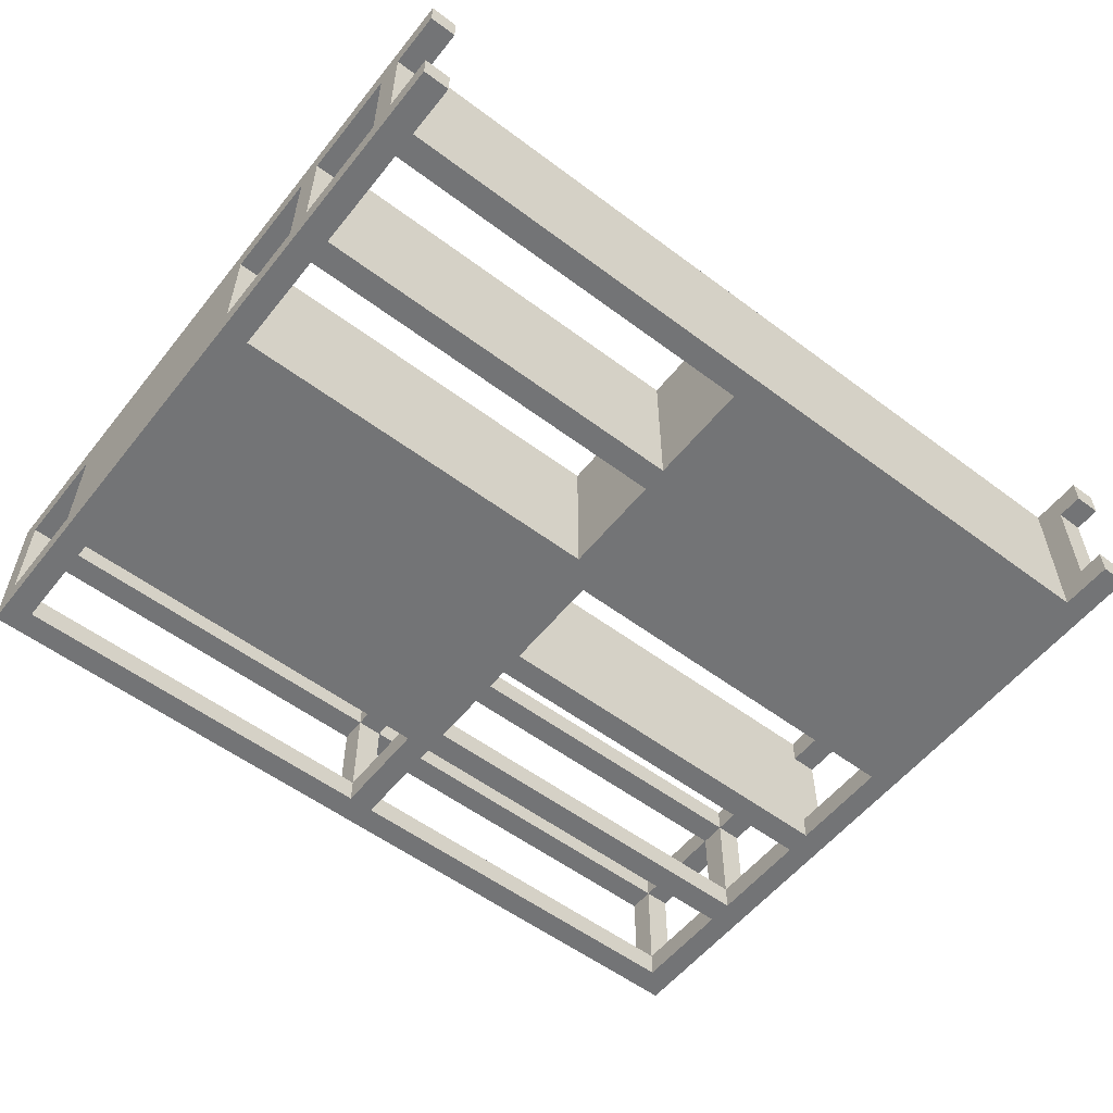
<metadata>
{"format":"obj","ext":"obj","renderer":"f3d","projection":"perspective","resolution":1024,"background":"white","views":[{"elev":-56.1,"azim":-38.1,"up":"+Z"}]}
</metadata>
<code>
o
v 38.1 0.1 -5.2
v 38.1 0.1 -5.1
v 38.1 0.1 -4.7
v 38.1 0.1 -4.6
v 38.1 0.2 -5.2
v 38.1 0.2 -5.1
v 38.1 0.2 -4.7
v 38.1 0.2 -4.6
v 38.1 0.4 -5.1
v 38.1 0.4 -4.7
v 38.1 1.3 -5.1
v 38.1 1.3 -4.7
v 38.1 1.4 -5.1
v 38.1 1.4 -4.7
v 38.1 1.8 -5.1
v 38.1 1.8 -4.7
v 38.1 1.9 -5.1
v 38.1 1.9 -4.7
v 38.1 2.3 -5.1
v 38.1 2.3 -4.7
v 38.1 2.4 -5.1
v 38.1 2.4 -4.7
v 38.1 2.8 -5.1
v 38.1 2.8 -4.7
v 38.1 2.9 -5.2
v 38.1 2.9 -4.6
v 36.5 0.4 -5.1
v 36.5 0.4 -4.7
v 36.5 0.8 -5.1
v 36.5 0.8 -4.7
v 36.5 0.9 -5.1
v 36.5 0.9 -4.7
v 36.5 1.3 -5.1
v 36.5 1.3 -4.7
v 36.5 1.4 -5.2
v 36.5 1.4 -5.1
v 36.5 1.4 -4.7
v 36.5 1.4 -4.6
v 36.5 1.8 -5.2
v 36.5 1.8 -5.1
v 36.5 1.8 -4.7
v 36.5 1.8 -4.6
v 36.5 1.9 -5.2
v 36.5 1.9 -5.1
v 36.5 1.9 -4.7
v 36.5 1.9 -4.6
v 36.5 2.3 -5.2
v 36.5 2.3 -5.1
v 36.5 2.3 -4.7
v 36.5 2.3 -4.6
v 36.5 2.4 -5.2
v 36.5 2.4 -5.1
v 36.5 2.4 -4.7
v 36.5 2.4 -4.6
v 36.5 2.8 -5.2
v 36.5 2.8 -5.1
v 36.5 2.8 -4.7
v 36.5 2.8 -4.6
v 36.5 2.9 -5.1
v 36.5 2.9 -4.7
v 34.9 0.1 -5.2
v 34.9 0.1 -5.1
v 34.9 0.1 -4.7
v 34.9 0.1 -4.6
v 34.9 0.2 -5.2
v 34.9 0.2 -5.1
v 34.9 0.2 -4.7
v 34.9 0.2 -4.6
v 34.9 0.3 -5.2
v 34.9 0.3 -5.1
v 34.9 0.3 -4.7
v 34.9 0.3 -4.6
v 34.9 0.4 -5.2
v 34.9 0.4 -5.1
v 34.9 0.4 -4.7
v 34.9 0.4 -4.6
v 34.9 0.8 -5.2
v 34.9 0.8 -5.1
v 34.9 0.8 -4.7
v 34.9 0.8 -4.6
v 34.9 0.9 -5.2
v 34.9 0.9 -5.1
v 34.9 0.9 -4.7
v 34.9 0.9 -4.6
v 34.9 1.3 -5.2
v 34.9 1.3 -5.1
v 34.9 1.3 -4.7
v 34.9 1.3 -4.6
v 34.9 1.4 -5.1
v 34.9 1.4 -4.7
v 34.9 2.3 -5.1
v 34.9 2.3 -4.7
v 34.9 2.4 -5.2
v 34.9 2.4 -5.1
v 34.9 2.4 -4.7
v 34.9 2.4 -4.6
v 34.9 2.8 -5.2
v 34.9 2.8 -5.1
v 34.9 2.8 -4.7
v 34.9 2.8 -4.6
v 34.9 2.9 -5.1
v 34.9 2.9 -4.7
v 38 0.1 -5.2
v 38 0.1 -5.1
v 38 0.1 -4.7
v 38 0.1 -4.6
v 38 0.2 -5.2
v 38 0.2 -5.1
v 38 0.2 -4.7
v 38 0.2 -4.6
v 38 0.3 -5.2
v 38 0.3 -5.1
v 38 0.3 -4.7
v 38 0.3 -4.6
v 38 0.4 -5.1
v 38 0.4 -4.7
v 38 0.8 -5.1
v 38 0.8 -4.7
v 38 0.9 -5.1
v 38 0.9 -4.7
v 38 1.3 -5.1
v 38 1.3 -4.7
v 38 1.4 -5.2
v 38 1.4 -5.1
v 38 1.4 -4.7
v 38 1.4 -4.6
v 38 1.8 -5.2
v 38 1.8 -5.1
v 38 1.8 -4.7
v 38 1.8 -4.6
v 38 1.9 -5.2
v 38 1.9 -5.1
v 38 1.9 -4.7
v 38 1.9 -4.6
v 38 2.3 -5.2
v 38 2.3 -5.1
v 38 2.3 -4.7
v 38 2.3 -4.6
v 38 2.4 -5.2
v 38 2.4 -5.1
v 38 2.4 -4.7
v 38 2.4 -4.6
v 38 2.8 -5.2
v 38 2.8 -5.1
v 38 2.8 -4.7
v 38 2.8 -4.6
v 38 2.9 -5.1
v 38 2.9 -4.7
v 36.4 0.4 -5.2
v 36.4 0.4 -5.1
v 36.4 0.4 -4.7
v 36.4 0.4 -4.6
v 36.4 0.8 -5.2
v 36.4 0.8 -5.1
v 36.4 0.8 -4.7
v 36.4 0.8 -4.6
v 36.4 0.9 -5.2
v 36.4 0.9 -5.1
v 36.4 0.9 -4.7
v 36.4 0.9 -4.6
v 36.4 1.3 -5.2
v 36.4 1.3 -5.1
v 36.4 1.3 -4.7
v 36.4 1.3 -4.6
v 36.4 1.4 -5.1
v 36.4 1.4 -4.7
v 36.4 1.8 -5.1
v 36.4 1.8 -4.7
v 36.4 1.9 -5.1
v 36.4 1.9 -4.7
v 36.4 2.3 -5.1
v 36.4 2.3 -4.7
v 36.4 2.4 -5.2
v 36.4 2.4 -5.1
v 36.4 2.4 -4.7
v 36.4 2.4 -4.6
v 36.4 2.8 -5.2
v 36.4 2.8 -5.1
v 36.4 2.8 -4.7
v 36.4 2.8 -4.6
v 36.4 2.9 -5.1
v 36.4 2.9 -4.7
v 34.8 0.1 -5.2
v 34.8 0.1 -5.1
v 34.8 0.1 -4.7
v 34.8 0.1 -4.6
v 34.8 0.2 -5.2
v 34.8 0.2 -5.1
v 34.8 0.2 -4.7
v 34.8 0.2 -4.6
v 34.8 0.3 -5.1
v 34.8 0.3 -4.7
v 34.8 0.4 -5.1
v 34.8 0.4 -4.7
v 34.8 0.8 -5.1
v 34.8 0.8 -4.7
v 34.8 0.9 -5.1
v 34.8 0.9 -4.7
v 34.8 1.3 -5.1
v 34.8 1.3 -4.7
v 34.8 1.4 -5.1
v 34.8 1.4 -4.7
v 34.8 2.3 -5.1
v 34.8 2.3 -4.7
v 34.8 2.4 -5.1
v 34.8 2.4 -4.7
v 34.8 2.8 -5.1
v 34.8 2.8 -4.7
v 34.8 2.9 -5.2
v 34.8 2.9 -4.6
v 38.1 0.1 -5.2
v 38.1 0.2 -5.2
v 38.1 2.9 -5.2
v 38 0.1 -5.2
v 38 0.2 -5.2
v 38 0.3 -5.2
v 38 0.4 -5.2
v 38 1.3 -5.2
v 38 1.4 -5.2
v 38 1.8 -5.2
v 38 1.9 -5.2
v 38 2.3 -5.2
v 38 2.4 -5.2
v 38 2.8 -5.2
v 36.5 0.4 -5.2
v 36.5 1.3 -5.2
v 36.5 1.4 -5.2
v 36.5 1.8 -5.2
v 36.5 1.9 -5.2
v 36.5 2.3 -5.2
v 36.5 2.4 -5.2
v 36.5 2.8 -5.2
v 36.4 0.4 -5.2
v 36.4 0.8 -5.2
v 36.4 0.9 -5.2
v 36.4 1.3 -5.2
v 36.4 1.4 -5.2
v 36.4 2.3 -5.2
v 36.4 2.4 -5.2
v 36.4 2.8 -5.2
v 34.9 0.1 -5.2
v 34.9 0.2 -5.2
v 34.9 0.3 -5.2
v 34.9 0.4 -5.2
v 34.9 0.8 -5.2
v 34.9 0.9 -5.2
v 34.9 1.3 -5.2
v 34.9 1.4 -5.2
v 34.9 2.3 -5.2
v 34.9 2.4 -5.2
v 34.9 2.8 -5.2
v 34.8 0.1 -5.2
v 34.8 0.2 -5.2
v 34.8 2.9 -5.2
v 38.1 0.1 -4.7
v 38.1 0.2 -4.7
v 38.1 1.4 -4.7
v 38.1 1.8 -4.7
v 38.1 1.9 -4.7
v 38.1 2.3 -4.7
v 38.1 2.4 -4.7
v 38.1 2.8 -4.7
v 38 0.1 -4.7
v 38 0.2 -4.7
v 38 0.4 -4.7
v 38 0.8 -4.7
v 38 0.9 -4.7
v 38 1.3 -4.7
v 38 1.4 -4.7
v 38 1.8 -4.7
v 38 1.9 -4.7
v 38 2.3 -4.7
v 38 2.4 -4.7
v 38 2.8 -4.7
v 38 2.9 -4.7
v 36.5 0.4 -4.7
v 36.5 0.8 -4.7
v 36.5 0.9 -4.7
v 36.5 1.3 -4.7
v 36.5 2.3 -4.7
v 36.5 2.4 -4.7
v 36.5 2.8 -4.7
v 36.5 2.9 -4.7
v 36.4 1.4 -4.7
v 36.4 1.8 -4.7
v 36.4 1.9 -4.7
v 36.4 2.3 -4.7
v 36.4 2.4 -4.7
v 36.4 2.8 -4.7
v 36.4 2.9 -4.7
v 34.9 0.1 -4.7
v 34.9 0.2 -4.7
v 34.9 0.3 -4.7
v 34.9 0.4 -4.7
v 34.9 0.8 -4.7
v 34.9 0.9 -4.7
v 34.9 1.3 -4.7
v 34.9 1.4 -4.7
v 34.9 2.3 -4.7
v 34.9 2.4 -4.7
v 34.9 2.8 -4.7
v 34.9 2.9 -4.7
v 34.8 0.1 -4.7
v 34.8 0.2 -4.7
v 34.8 0.3 -4.7
v 34.8 0.4 -4.7
v 34.8 0.8 -4.7
v 34.8 0.9 -4.7
v 34.8 1.3 -4.7
v 34.8 2.4 -4.7
v 34.8 2.8 -4.7
v 38.1 0.1 -5.1
v 38.1 0.2 -5.1
v 38.1 1.4 -5.1
v 38.1 1.8 -5.1
v 38.1 1.9 -5.1
v 38.1 2.3 -5.1
v 38.1 2.4 -5.1
v 38.1 2.8 -5.1
v 38 0.1 -5.1
v 38 0.2 -5.1
v 38 0.4 -5.1
v 38 0.8 -5.1
v 38 0.9 -5.1
v 38 1.3 -5.1
v 38 1.4 -5.1
v 38 1.8 -5.1
v 38 1.9 -5.1
v 38 2.3 -5.1
v 38 2.4 -5.1
v 38 2.8 -5.1
v 38 2.9 -5.1
v 36.5 0.4 -5.1
v 36.5 0.8 -5.1
v 36.5 0.9 -5.1
v 36.5 1.3 -5.1
v 36.5 2.3 -5.1
v 36.5 2.4 -5.1
v 36.5 2.8 -5.1
v 36.5 2.9 -5.1
v 36.4 1.4 -5.1
v 36.4 1.8 -5.1
v 36.4 1.9 -5.1
v 36.4 2.3 -5.1
v 36.4 2.4 -5.1
v 36.4 2.8 -5.1
v 36.4 2.9 -5.1
v 34.9 0.1 -5.1
v 34.9 0.2 -5.1
v 34.9 0.3 -5.1
v 34.9 0.4 -5.1
v 34.9 0.8 -5.1
v 34.9 0.9 -5.1
v 34.9 1.3 -5.1
v 34.9 1.4 -5.1
v 34.9 2.3 -5.1
v 34.9 2.4 -5.1
v 34.9 2.8 -5.1
v 34.9 2.9 -5.1
v 34.8 0.1 -5.1
v 34.8 0.2 -5.1
v 34.8 0.3 -5.1
v 34.8 0.4 -5.1
v 34.8 0.8 -5.1
v 34.8 0.9 -5.1
v 34.8 1.3 -5.1
v 34.8 2.4 -5.1
v 34.8 2.8 -5.1
v 38.1 0.1 -4.6
v 38.1 0.2 -4.6
v 38.1 2.9 -4.6
v 38 0.1 -4.6
v 38 0.2 -4.6
v 38 0.3 -4.6
v 38 0.4 -4.6
v 38 1.3 -4.6
v 38 1.4 -4.6
v 38 1.8 -4.6
v 38 1.9 -4.6
v 38 2.3 -4.6
v 38 2.4 -4.6
v 38 2.8 -4.6
v 36.5 0.4 -4.6
v 36.5 1.3 -4.6
v 36.5 1.4 -4.6
v 36.5 1.8 -4.6
v 36.5 1.9 -4.6
v 36.5 2.3 -4.6
v 36.5 2.4 -4.6
v 36.5 2.8 -4.6
v 36.4 0.4 -4.6
v 36.4 0.8 -4.6
v 36.4 0.9 -4.6
v 36.4 1.3 -4.6
v 36.4 1.4 -4.6
v 36.4 2.3 -4.6
v 36.4 2.4 -4.6
v 36.4 2.8 -4.6
v 34.9 0.1 -4.6
v 34.9 0.2 -4.6
v 34.9 0.3 -4.6
v 34.9 0.4 -4.6
v 34.9 0.8 -4.6
v 34.9 0.9 -4.6
v 34.9 1.3 -4.6
v 34.9 1.4 -4.6
v 34.9 2.3 -4.6
v 34.9 2.4 -4.6
v 34.9 2.8 -4.6
v 34.8 0.1 -4.6
v 34.8 0.2 -4.6
v 34.8 2.9 -4.6
v 38.1 0.1 -5.2
v 38 0.1 -5.2
v 34.9 0.1 -5.2
v 34.8 0.1 -5.2
v 38.1 0.1 -5.1
v 38 0.1 -5.1
v 34.9 0.1 -5.1
v 34.8 0.1 -5.1
v 38.1 0.1 -4.7
v 38 0.1 -4.7
v 34.9 0.1 -4.7
v 34.8 0.1 -4.7
v 38.1 0.1 -4.6
v 38 0.1 -4.6
v 34.9 0.1 -4.6
v 34.8 0.1 -4.6
v 38.1 0.2 -5.1
v 38 0.2 -5.1
v 38.1 0.2 -4.7
v 38 0.2 -4.7
v 38 0.3 -5.2
v 34.9 0.3 -5.2
v 38 0.3 -5.1
v 36.5 0.3 -5.1
v 36.4 0.3 -5.1
v 34.9 0.3 -5.1
v 34.8 0.3 -5.1
v 38 0.3 -4.7
v 36.5 0.3 -4.7
v 36.4 0.3 -4.7
v 34.9 0.3 -4.7
v 34.8 0.3 -4.7
v 38 0.3 -4.6
v 34.9 0.3 -4.6
v 36.4 0.8 -5.2
v 34.9 0.8 -5.2
v 38 0.8 -5.1
v 36.5 0.8 -5.1
v 36.4 0.8 -5.1
v 34.9 0.8 -5.1
v 34.8 0.8 -5.1
v 38 0.8 -4.7
v 36.5 0.8 -4.7
v 36.4 0.8 -4.7
v 34.9 0.8 -4.7
v 34.8 0.8 -4.7
v 36.4 0.8 -4.6
v 34.9 0.8 -4.6
v 36.4 1.3 -5.2
v 34.9 1.3 -5.2
v 38 1.3 -5.1
v 36.5 1.3 -5.1
v 36.4 1.3 -5.1
v 34.9 1.3 -5.1
v 34.8 1.3 -5.1
v 38 1.3 -4.7
v 36.5 1.3 -4.7
v 36.4 1.3 -4.7
v 34.9 1.3 -4.7
v 34.8 1.3 -4.7
v 36.4 1.3 -4.6
v 34.9 1.3 -4.6
v 38 1.8 -5.2
v 36.5 1.8 -5.2
v 38.1 1.8 -5.1
v 38 1.8 -5.1
v 36.5 1.8 -5.1
v 38.1 1.8 -4.7
v 38 1.8 -4.7
v 36.5 1.8 -4.7
v 38 1.8 -4.6
v 36.5 1.8 -4.6
v 38 2.3 -5.2
v 36.5 2.3 -5.2
v 38.1 2.3 -5.1
v 38 2.3 -5.1
v 36.5 2.3 -5.1
v 36.4 2.3 -5.1
v 34.9 2.3 -5.1
v 38.1 2.3 -4.7
v 38 2.3 -4.7
v 36.5 2.3 -4.7
v 36.4 2.3 -4.7
v 34.9 2.3 -4.7
v 38 2.3 -4.6
v 36.5 2.3 -4.6
v 38 2.8 -5.2
v 36.5 2.8 -5.2
v 36.4 2.8 -5.2
v 34.9 2.8 -5.2
v 38.1 2.8 -5.1
v 38 2.8 -5.1
v 36.5 2.8 -5.1
v 36.4 2.8 -5.1
v 34.9 2.8 -5.1
v 34.8 2.8 -5.1
v 38.1 2.8 -4.7
v 38 2.8 -4.7
v 36.5 2.8 -4.7
v 36.4 2.8 -4.7
v 34.9 2.8 -4.7
v 34.8 2.8 -4.7
v 38 2.8 -4.6
v 36.5 2.8 -4.6
v 36.4 2.8 -4.6
v 34.9 2.8 -4.6
v 36.4 0.4 -5.2
v 34.9 0.4 -5.2
v 38 0.4 -5.1
v 36.5 0.4 -5.1
v 36.4 0.4 -5.1
v 34.9 0.4 -5.1
v 34.8 0.4 -5.1
v 38 0.4 -4.7
v 36.5 0.4 -4.7
v 36.4 0.4 -4.7
v 34.9 0.4 -4.7
v 34.8 0.4 -4.7
v 36.4 0.4 -4.6
v 34.9 0.4 -4.6
v 36.4 0.9 -5.2
v 34.9 0.9 -5.2
v 38 0.9 -5.1
v 36.5 0.9 -5.1
v 36.4 0.9 -5.1
v 34.9 0.9 -5.1
v 34.8 0.9 -5.1
v 38 0.9 -4.7
v 36.5 0.9 -4.7
v 36.4 0.9 -4.7
v 34.9 0.9 -4.7
v 34.8 0.9 -4.7
v 36.4 0.9 -4.6
v 34.9 0.9 -4.6
v 38 1.4 -5.2
v 36.5 1.4 -5.2
v 38.1 1.4 -5.1
v 38 1.4 -5.1
v 36.5 1.4 -5.1
v 36.4 1.4 -5.1
v 34.9 1.4 -5.1
v 38.1 1.4 -4.7
v 38 1.4 -4.7
v 36.5 1.4 -4.7
v 36.4 1.4 -4.7
v 34.9 1.4 -4.7
v 38 1.4 -4.6
v 36.5 1.4 -4.6
v 38 1.9 -5.2
v 36.5 1.9 -5.2
v 38.1 1.9 -5.1
v 38 1.9 -5.1
v 36.5 1.9 -5.1
v 38.1 1.9 -4.7
v 38 1.9 -4.7
v 36.5 1.9 -4.7
v 38 1.9 -4.6
v 36.5 1.9 -4.6
v 38 2.4 -5.2
v 36.5 2.4 -5.2
v 36.4 2.4 -5.2
v 34.9 2.4 -5.2
v 38.1 2.4 -5.1
v 38 2.4 -5.1
v 36.5 2.4 -5.1
v 36.4 2.4 -5.1
v 34.9 2.4 -5.1
v 34.8 2.4 -5.1
v 38.1 2.4 -4.7
v 38 2.4 -4.7
v 36.5 2.4 -4.7
v 36.4 2.4 -4.7
v 34.9 2.4 -4.7
v 34.8 2.4 -4.7
v 38 2.4 -4.6
v 36.5 2.4 -4.6
v 36.4 2.4 -4.6
v 34.9 2.4 -4.6
v 38.1 2.9 -5.2
v 34.8 2.9 -5.2
v 38 2.9 -5.1
v 36.5 2.9 -5.1
v 36.4 2.9 -5.1
v 34.9 2.9 -5.1
v 38 2.9 -4.7
v 36.5 2.9 -4.7
v 36.4 2.9 -4.7
v 34.9 2.9 -4.7
v 38.1 2.9 -4.6
v 34.8 2.9 -4.6
f 5 2 1
f 6 2 5
f 7 4 3
f 8 4 7
f 9 6 5
f 9 7 6
f 9 8 7
f 10 8 9
f 11 9 5
f 11 10 9
f 12 8 10
f 12 10 11
f 13 11 5
f 13 12 11
f 14 8 12
f 14 12 13
f 15 13 5
f 16 8 14
f 17 15 5
f 17 16 15
f 18 8 16
f 18 16 17
f 19 17 5
f 20 8 18
f 21 19 5
f 21 20 19
f 22 8 20
f 22 20 21
f 23 21 5
f 24 8 22
f 25 23 5
f 25 24 23
f 26 8 24
f 26 24 25
f 29 28 27
f 30 28 29
f 33 32 31
f 34 32 33
f 39 36 35
f 40 37 36
f 40 36 39
f 41 38 37
f 41 37 40
f 42 38 41
f 47 44 43
f 48 45 44
f 48 44 47
f 49 46 45
f 49 45 48
f 50 46 49
f 52 49 48
f 53 49 52
f 55 52 51
f 56 52 55
f 57 54 53
f 58 54 57
f 59 57 56
f 60 57 59
f 65 62 61
f 66 62 65
f 67 64 63
f 68 64 67
f 69 66 65
f 70 66 69
f 71 68 67
f 72 68 71
f 77 74 73
f 78 74 77
f 79 76 75
f 80 76 79
f 85 82 81
f 86 82 85
f 87 84 83
f 88 84 87
f 91 90 89
f 92 90 91
f 97 94 93
f 98 94 97
f 99 96 95
f 100 96 99
f 101 99 98
f 102 99 101
f 103 104 107
f 107 104 108
f 105 106 109
f 109 106 110
f 107 108 111
f 108 109 111
f 109 110 111
f 111 110 112
f 112 110 113
f 113 110 114
f 115 116 117
f 117 116 118
f 119 120 121
f 121 120 122
f 123 124 127
f 127 124 128
f 125 126 129
f 129 126 130
f 131 132 135
f 135 132 136
f 133 134 137
f 137 134 138
f 136 137 140
f 140 137 141
f 139 140 143
f 143 140 144
f 141 142 145
f 145 142 146
f 144 145 147
f 147 145 148
f 149 150 153
f 150 151 154
f 153 150 154
f 151 152 155
f 154 151 155
f 155 152 156
f 157 158 161
f 158 159 162
f 161 158 162
f 159 160 163
f 162 159 163
f 163 160 164
f 165 166 167
f 167 166 168
f 167 168 169
f 169 168 170
f 169 170 171
f 171 170 172
f 173 174 177
f 177 174 178
f 175 176 179
f 179 176 180
f 178 179 181
f 181 179 182
f 183 184 187
f 187 184 188
f 185 186 189
f 189 186 190
f 187 188 191
f 189 190 192
f 187 191 193
f 191 192 193
f 192 190 194
f 193 192 194
f 187 193 195
f 194 190 196
f 187 195 197
f 195 196 197
f 196 190 198
f 197 196 198
f 187 197 199
f 198 190 200
f 187 199 201
f 199 200 201
f 200 190 202
f 201 200 202
f 187 201 203
f 201 202 203
f 202 190 204
f 203 202 204
f 187 203 205
f 203 204 205
f 204 190 206
f 205 204 206
f 187 205 207
f 206 190 208
f 187 207 209
f 207 208 209
f 208 190 210
f 209 208 210
f 214 212 211
f 215 213 212
f 215 212 214
f 216 213 215
f 217 213 216
f 218 213 217
f 219 213 218
f 220 213 219
f 221 213 220
f 222 213 221
f 223 213 222
f 224 213 223
f 225 217 216
f 225 218 217
f 226 219 218
f 226 218 225
f 227 219 226
f 228 221 220
f 229 221 228
f 230 223 222
f 231 223 230
f 232 213 224
f 233 231 230
f 233 232 231
f 233 229 228
f 233 227 226
f 233 230 229
f 233 225 216
f 233 228 227
f 233 226 225
f 234 232 233
f 235 232 234
f 236 232 235
f 237 232 236
f 238 232 237
f 239 232 238
f 240 213 232
f 240 232 239
f 243 233 216
f 244 233 243
f 245 235 234
f 246 235 245
f 247 237 236
f 248 238 237
f 248 237 247
f 249 239 238
f 249 238 248
f 250 239 249
f 251 213 240
f 252 242 241
f 253 248 247
f 253 242 252
f 253 251 250
f 253 250 249
f 253 244 243
f 253 249 248
f 253 247 246
f 253 245 244
f 253 246 245
f 253 243 242
f 254 213 251
f 254 251 253
f 263 256 255
f 264 256 263
f 269 258 257
f 270 258 269
f 271 260 259
f 272 260 271
f 273 262 261
f 274 262 273
f 276 266 265
f 277 266 276
f 278 268 267
f 279 268 278
f 280 273 272
f 281 273 280
f 282 275 274
f 283 275 282
f 288 282 281
f 289 282 288
f 298 287 286
f 298 285 284
f 298 286 285
f 299 287 298
f 301 290 289
f 302 290 301
f 303 292 291
f 304 293 292
f 304 292 303
f 305 293 304
f 306 295 294
f 307 295 306
f 308 297 296
f 309 297 308
f 310 301 300
f 311 301 310
f 312 313 320
f 320 313 321
f 314 315 326
f 326 315 327
f 316 317 328
f 328 317 329
f 318 319 330
f 330 319 331
f 322 323 333
f 333 323 334
f 324 325 335
f 335 325 336
f 329 330 337
f 337 330 338
f 331 332 339
f 339 332 340
f 338 339 345
f 345 339 346
f 343 344 355
f 341 342 355
f 342 343 355
f 355 344 356
f 346 347 358
f 358 347 359
f 348 349 360
f 349 350 361
f 360 349 361
f 361 350 362
f 351 352 363
f 363 352 364
f 353 354 365
f 365 354 366
f 357 358 367
f 367 358 368
f 369 370 372
f 370 371 373
f 372 370 373
f 373 371 374
f 374 371 375
f 375 371 376
f 376 371 377
f 377 371 378
f 378 371 379
f 379 371 380
f 380 371 381
f 381 371 382
f 374 375 383
f 375 376 383
f 376 377 384
f 383 376 384
f 384 377 385
f 378 379 386
f 386 379 387
f 380 381 388
f 388 381 389
f 382 371 390
f 388 389 391
f 389 390 391
f 386 387 391
f 384 385 391
f 387 388 391
f 374 383 391
f 385 386 391
f 383 384 391
f 391 390 392
f 392 390 393
f 393 390 394
f 394 390 395
f 395 390 396
f 396 390 397
f 390 371 398
f 397 390 398
f 374 391 401
f 401 391 402
f 392 393 403
f 403 393 404
f 394 395 405
f 395 396 406
f 405 395 406
f 396 397 407
f 406 396 407
f 407 397 408
f 398 371 409
f 399 400 410
f 405 406 411
f 410 400 411
f 408 409 411
f 407 408 411
f 401 402 411
f 406 407 411
f 404 405 411
f 402 403 411
f 403 404 411
f 400 401 411
f 409 371 412
f 411 409 412
f 417 414 413
f 418 414 417
f 419 416 415
f 420 416 419
f 425 422 421
f 426 422 425
f 427 424 423
f 428 424 427
f 431 430 429
f 432 430 431
f 435 434 433
f 436 434 435
f 437 434 436
f 438 434 437
f 440 436 435
f 441 437 436
f 441 436 440
f 442 438 437
f 442 437 441
f 443 439 438
f 443 438 442
f 444 439 443
f 445 442 441
f 445 441 440
f 445 443 442
f 446 443 445
f 451 448 447
f 452 448 451
f 454 450 449
f 455 450 454
f 456 452 451
f 457 453 452
f 457 452 456
f 458 453 457
f 459 457 456
f 460 457 459
f 465 462 461
f 466 462 465
f 468 464 463
f 469 464 468
f 470 466 465
f 471 467 466
f 471 466 470
f 472 467 471
f 473 471 470
f 474 471 473
f 478 476 475
f 479 476 478
f 480 478 477
f 481 479 478
f 481 478 480
f 482 479 481
f 483 482 481
f 484 482 483
f 488 486 485
f 489 486 488
f 492 488 487
f 493 488 492
f 495 491 490
f 496 491 495
f 497 494 493
f 498 494 497
f 504 500 499
f 505 500 504
f 506 502 501
f 507 502 506
f 509 504 503
f 510 504 509
f 511 506 505
f 512 506 511
f 513 508 507
f 514 508 513
f 515 511 510
f 516 511 515
f 517 513 512
f 518 513 517
f 519 520 523
f 523 520 524
f 521 522 526
f 526 522 527
f 523 524 528
f 524 525 529
f 528 524 529
f 529 525 530
f 528 529 531
f 531 529 532
f 533 534 537
f 537 534 538
f 535 536 540
f 540 536 541
f 537 538 542
f 538 539 543
f 542 538 543
f 543 539 544
f 542 543 545
f 545 543 546
f 547 548 550
f 550 548 551
f 549 550 554
f 550 551 555
f 554 550 555
f 555 551 556
f 552 553 557
f 557 553 558
f 555 556 559
f 559 556 560
f 561 562 564
f 564 562 565
f 563 564 566
f 564 565 567
f 566 564 567
f 567 565 568
f 567 568 569
f 569 568 570
f 571 572 576
f 576 572 577
f 573 574 578
f 578 574 579
f 575 576 581
f 581 576 582
f 577 578 583
f 578 579 584
f 583 578 584
f 579 580 585
f 584 579 585
f 585 580 586
f 582 583 587
f 587 583 588
f 584 585 589
f 589 585 590
f 591 592 593
f 593 592 594
f 594 592 595
f 595 592 596
f 591 593 597
f 594 595 598
f 598 595 599
f 596 592 600
f 598 599 601
f 599 600 601
f 591 597 601
f 597 598 601
f 600 592 602
f 601 600 602

</code>
